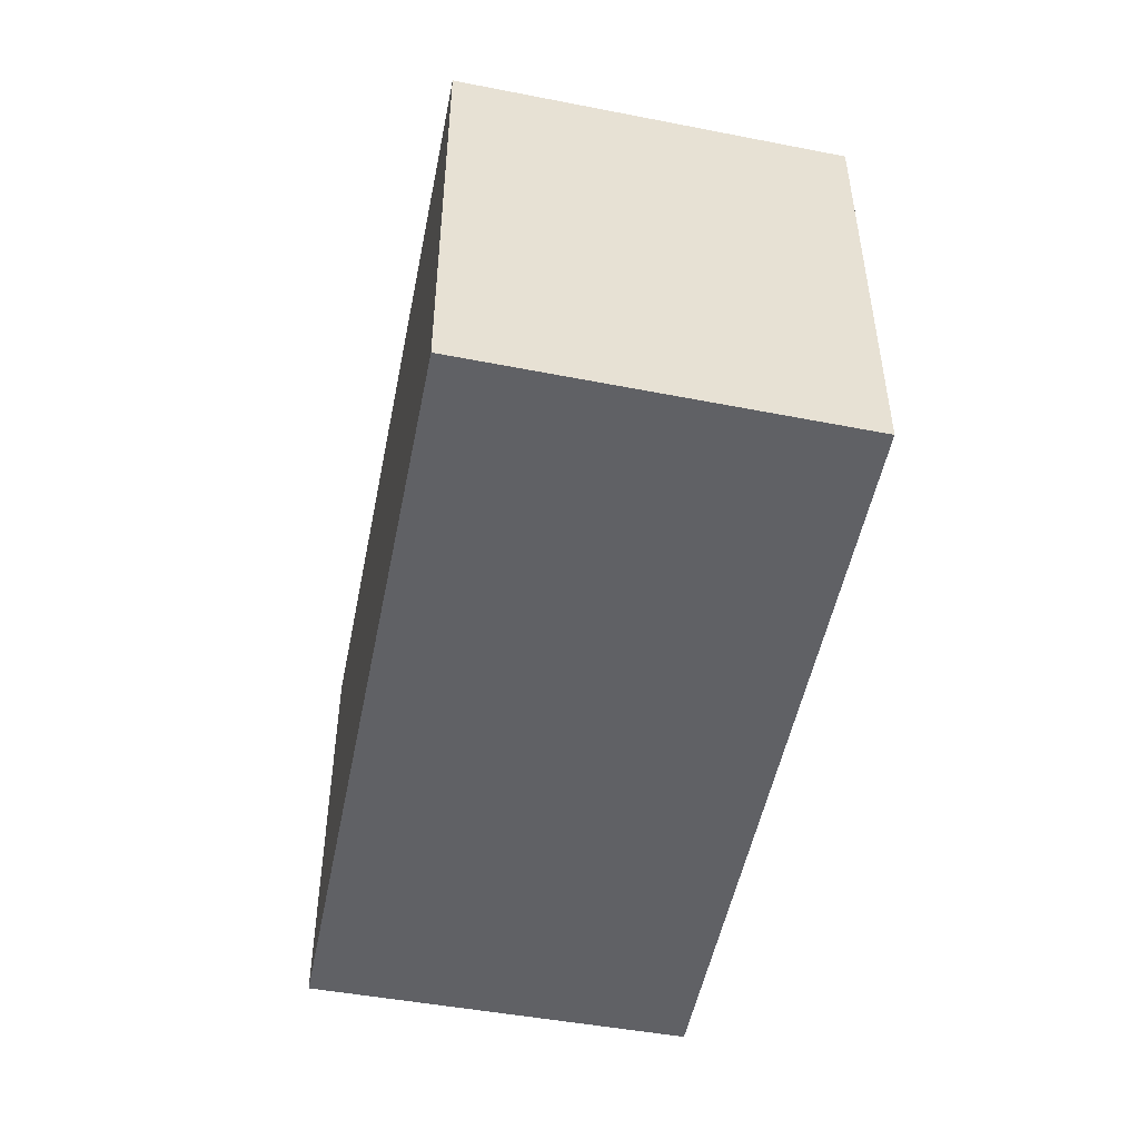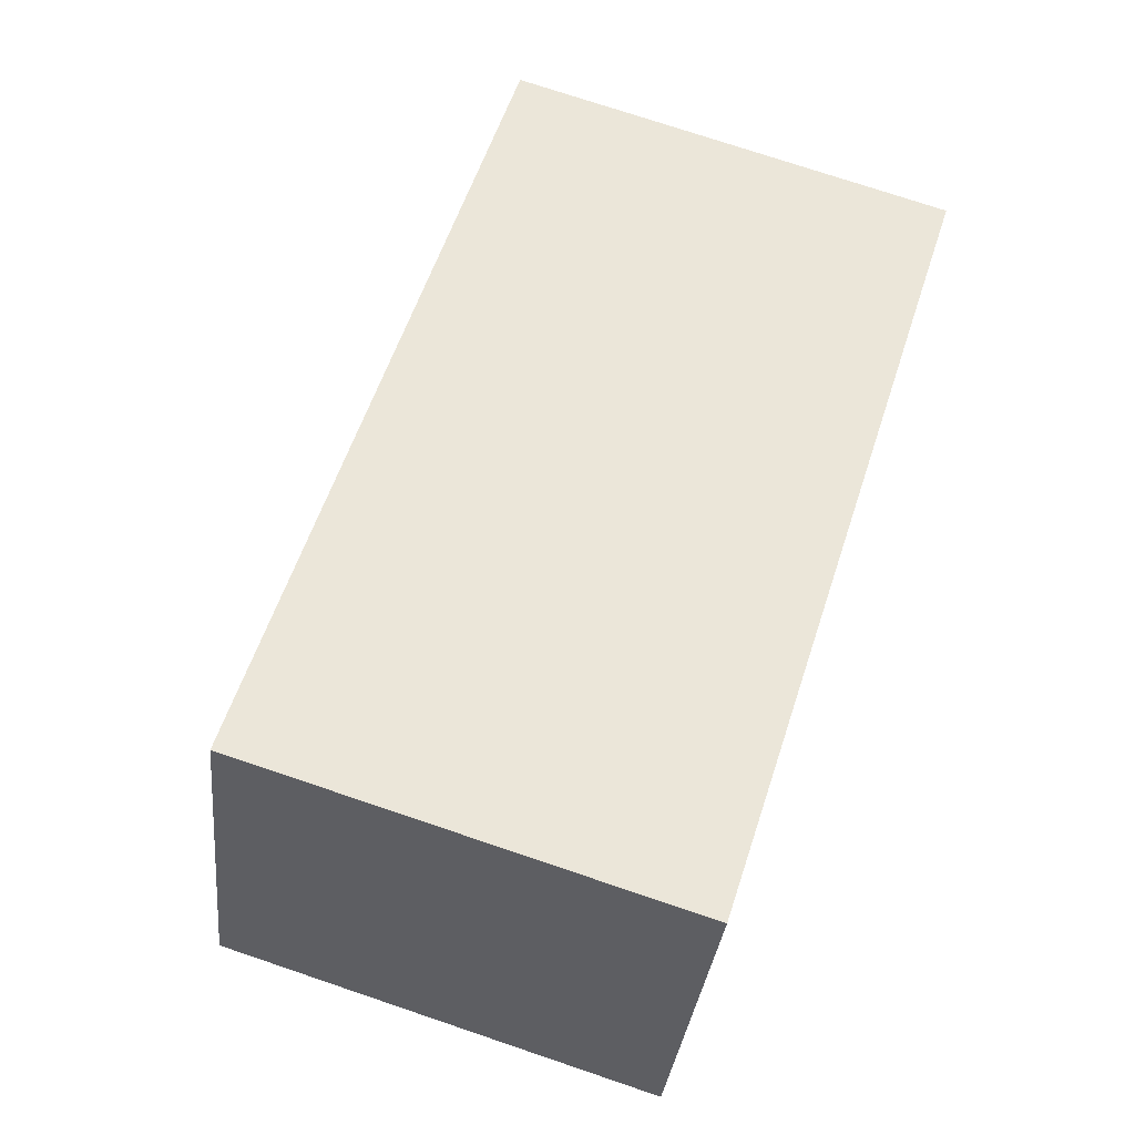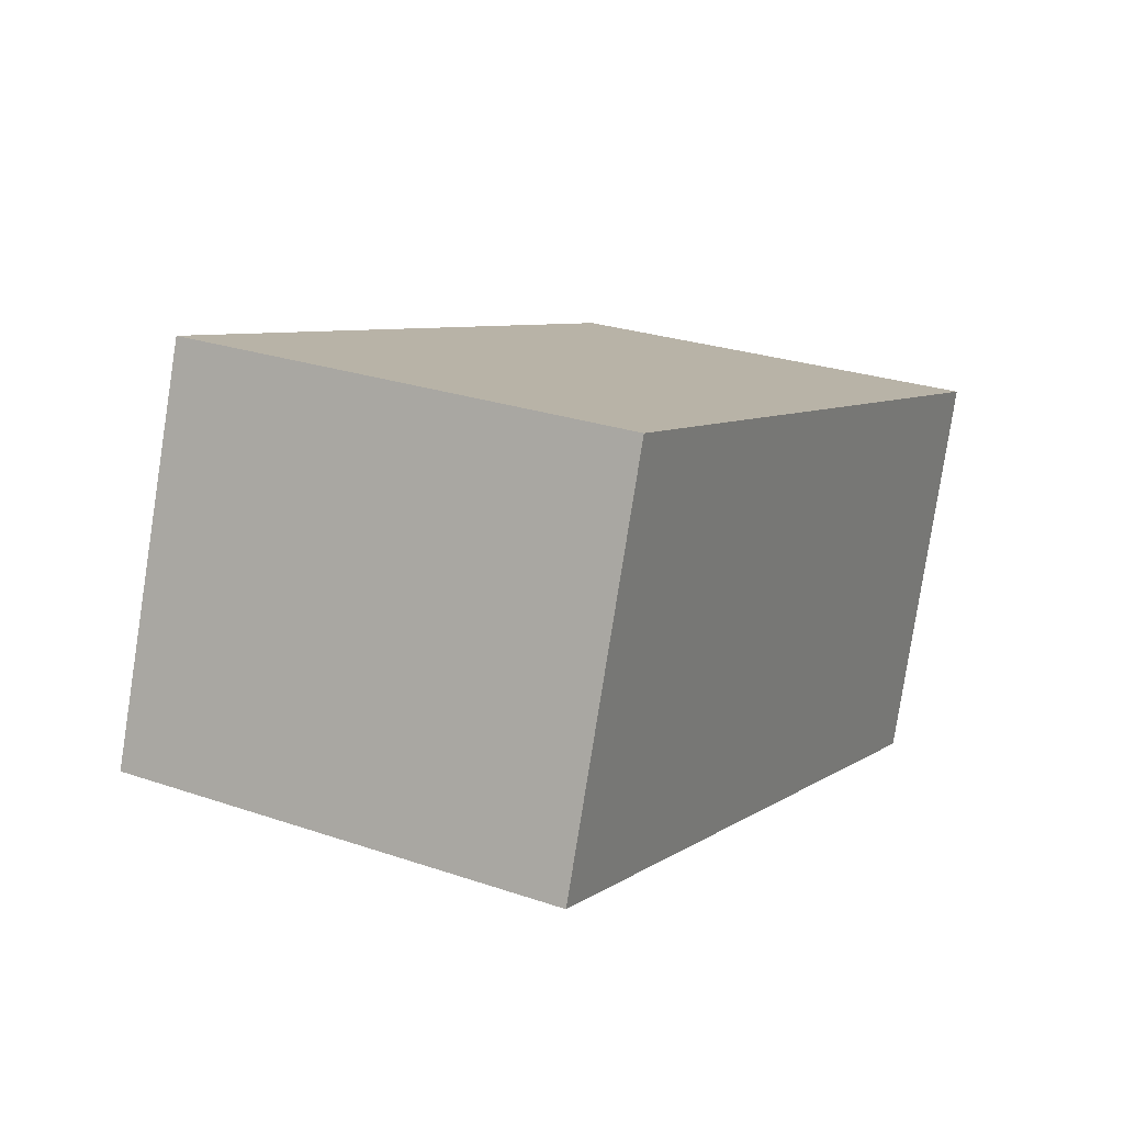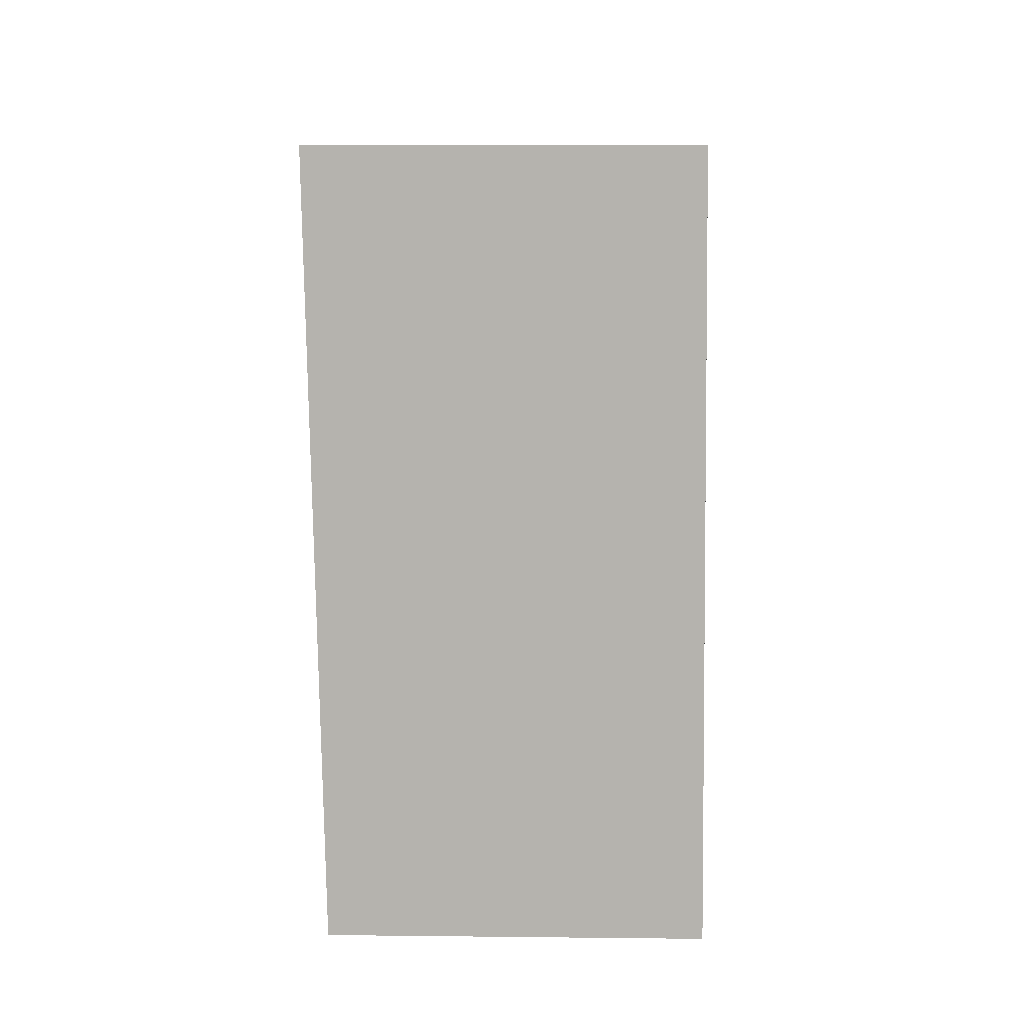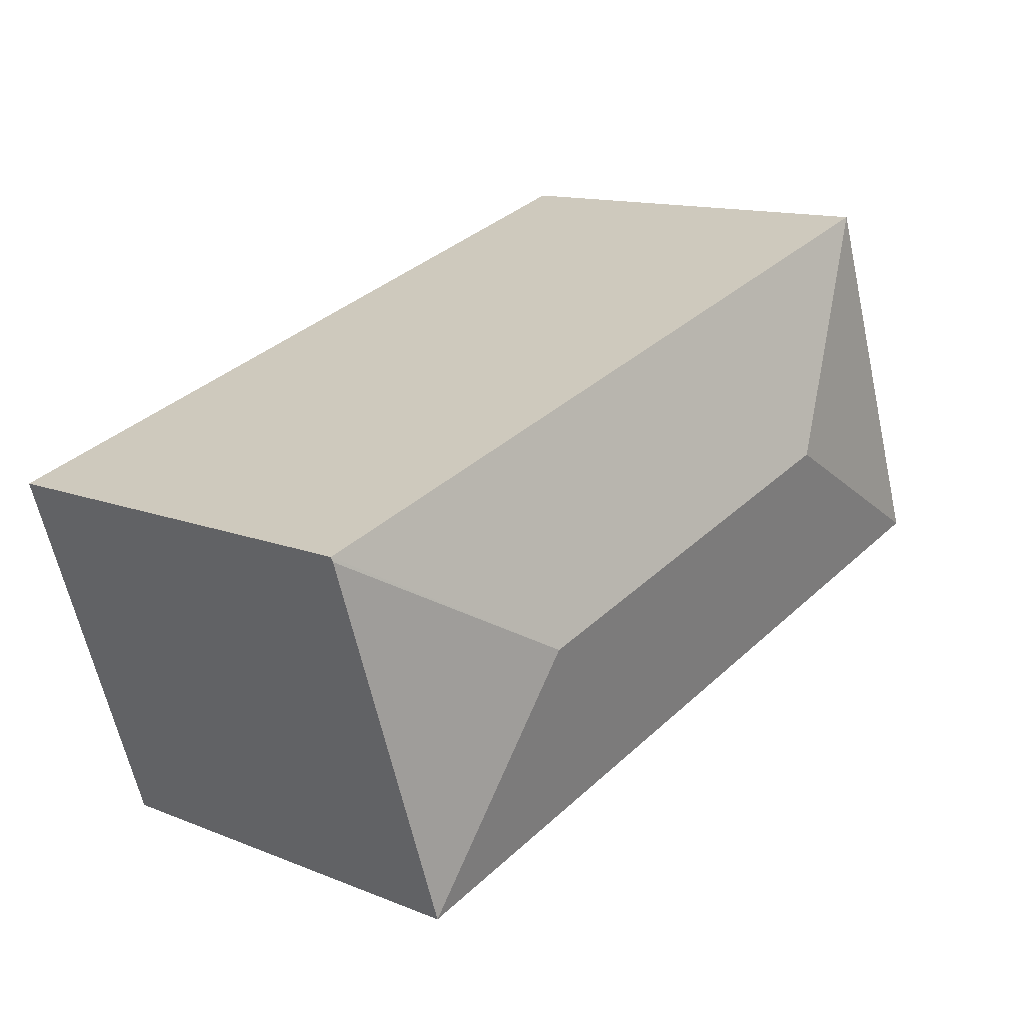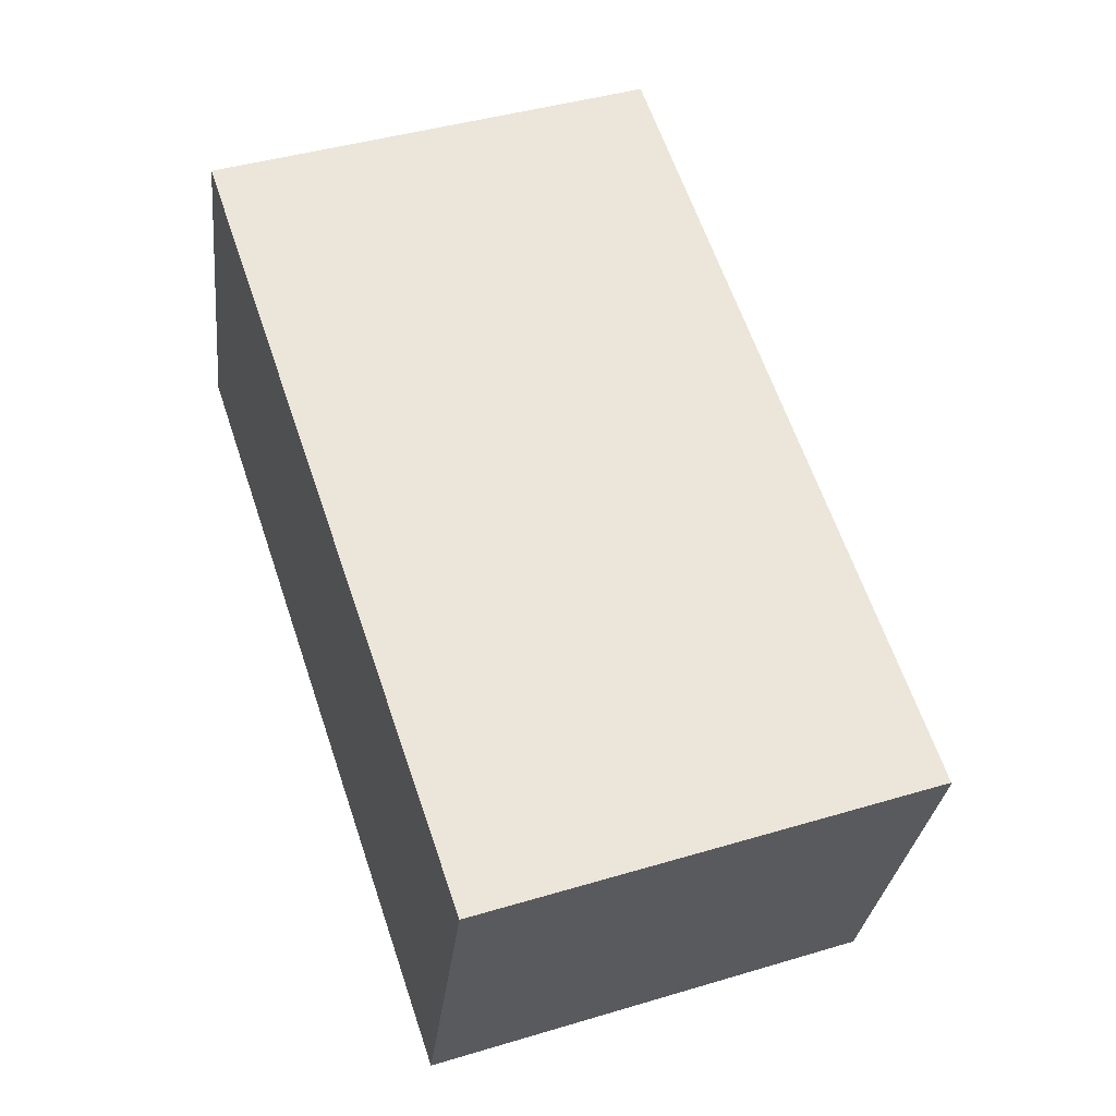
<metadata>
{"format":"obj","ext":"obj","renderer":"f3d","projection":"perspective","resolution":1024,"background":"white","views":[{"elev":-49.4,"azim":-83.1,"up":"+Y"},{"elev":74.9,"azim":-71.4,"up":"+Z"},{"elev":26.4,"azim":-61.8,"up":"+Z"},{"elev":-80.0,"azim":108.6,"up":"+Y"},{"elev":12.9,"azim":132.7,"up":"+Z"},{"elev":43.0,"azim":70.5,"up":"+Z"}]}
</metadata>
<code>
v  4.815 3.632 -0.039
v  6.673 3.312 0.925
v  6.662 3.319 0.891
v  0.951 3.326 2.727
v  1.852 3.632 0.928
v  5.737 3.319 -1.871
v  0 3.319 2.032e-16
v  0.951 -1.67e-16 2.727
v  0 0 0
v  6.673 -5.664e-17 0.925
v  5.737 1.146e-16 -1.871
v  6.662 -5.456e-17 0.891
g defaultobject
f 1 2 3
f 1 4 2
f 4 1 5
f 1 3 6
f 5 6 7
f 6 5 1
f 5 7 4
f 7 8 4
f 8 7 9
f 8 2 4
f 2 8 10
f 2 6 3
f 6 2 10
f 6 10 11
f 11 10 12
f 11 7 6
f 7 11 9
f 11 8 9
f 8 11 10

</code>
